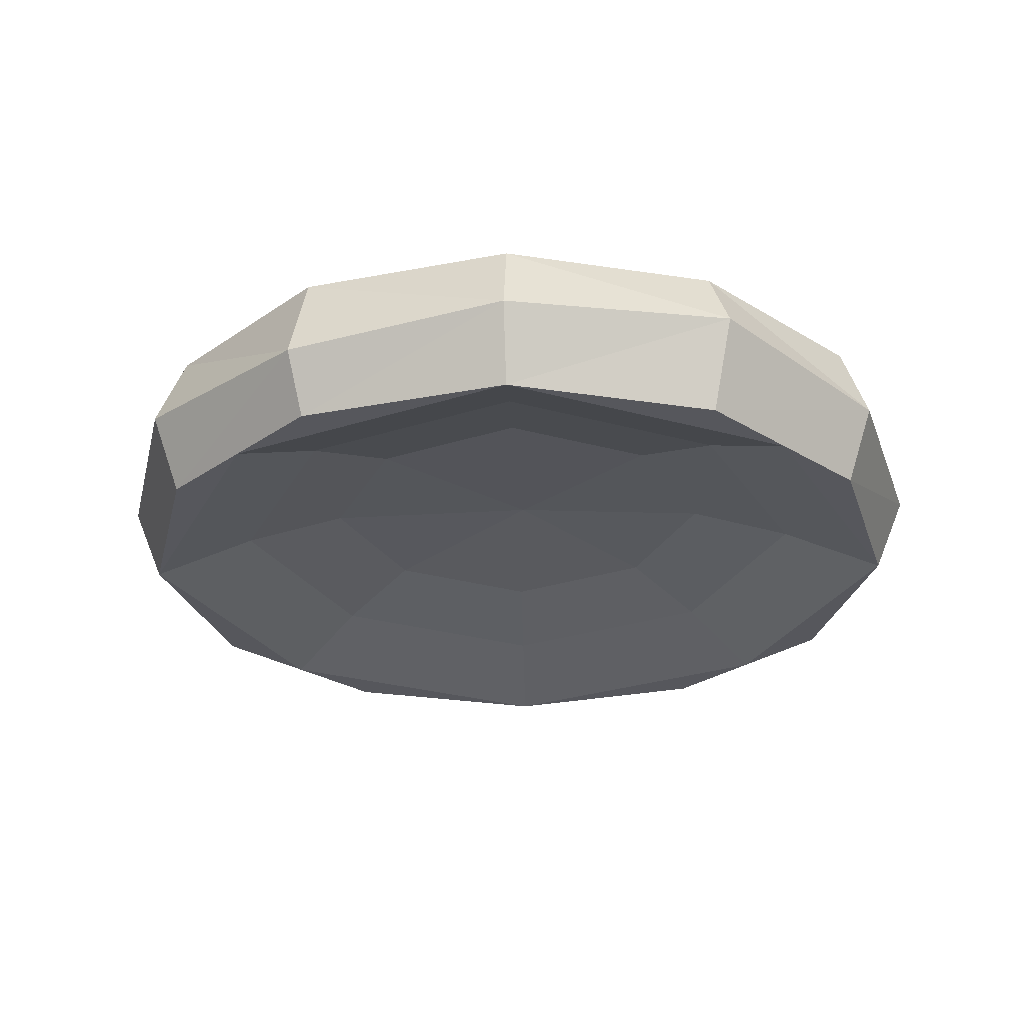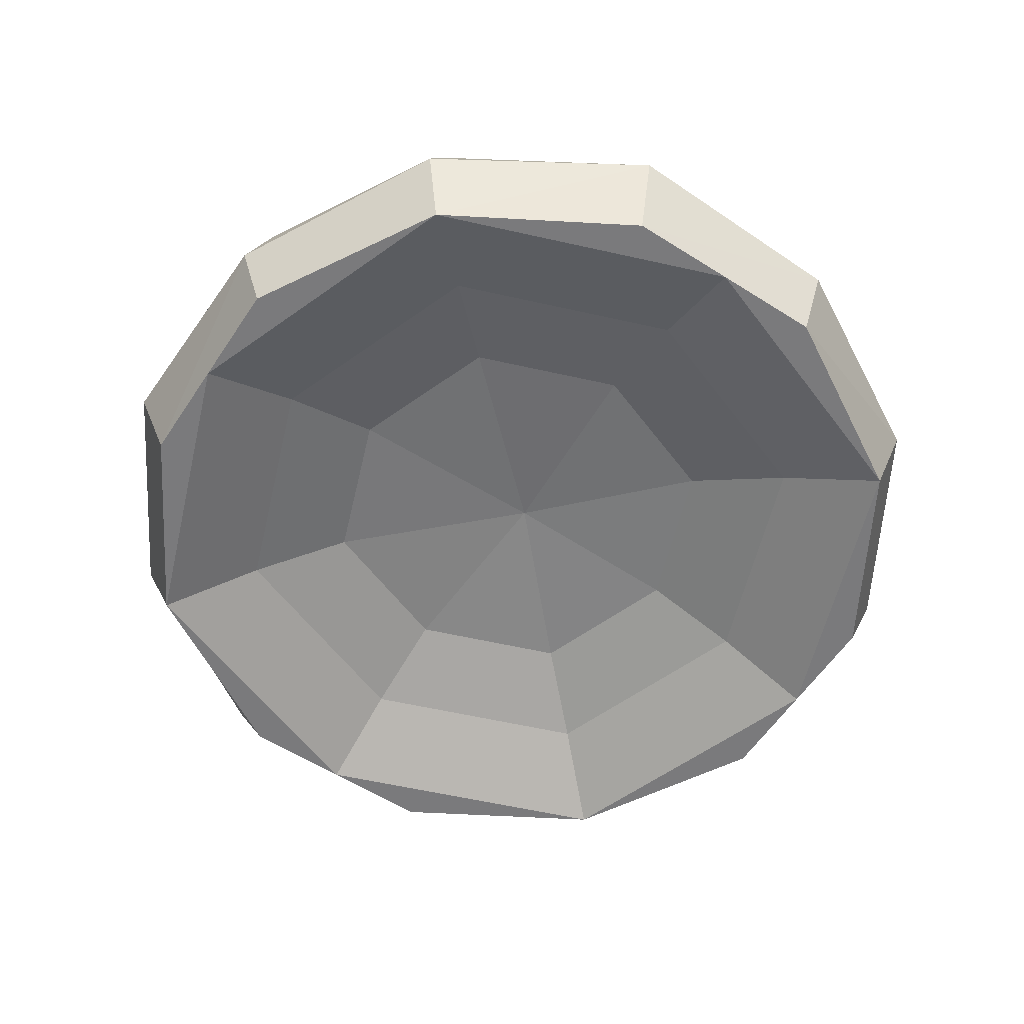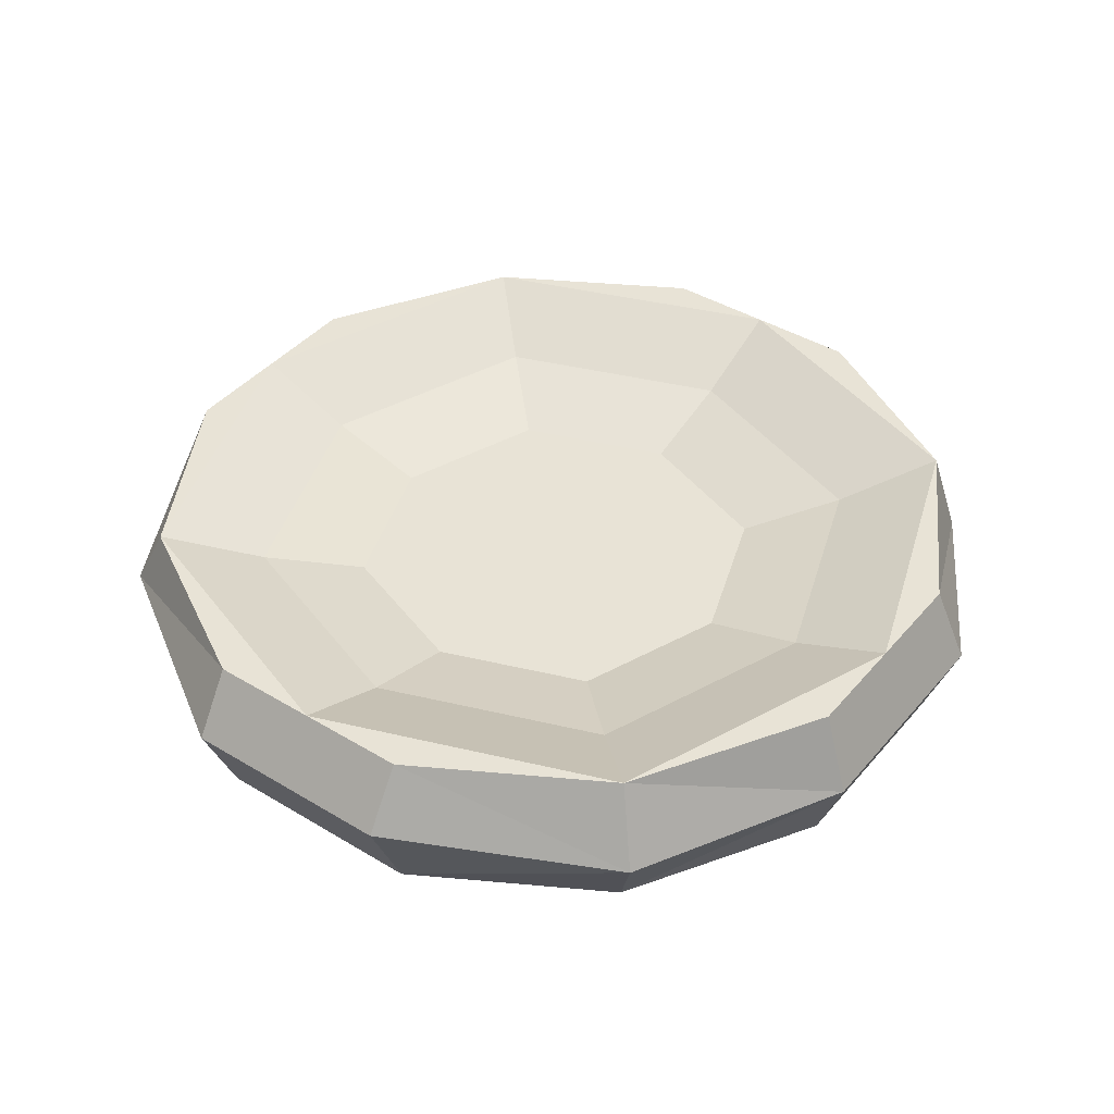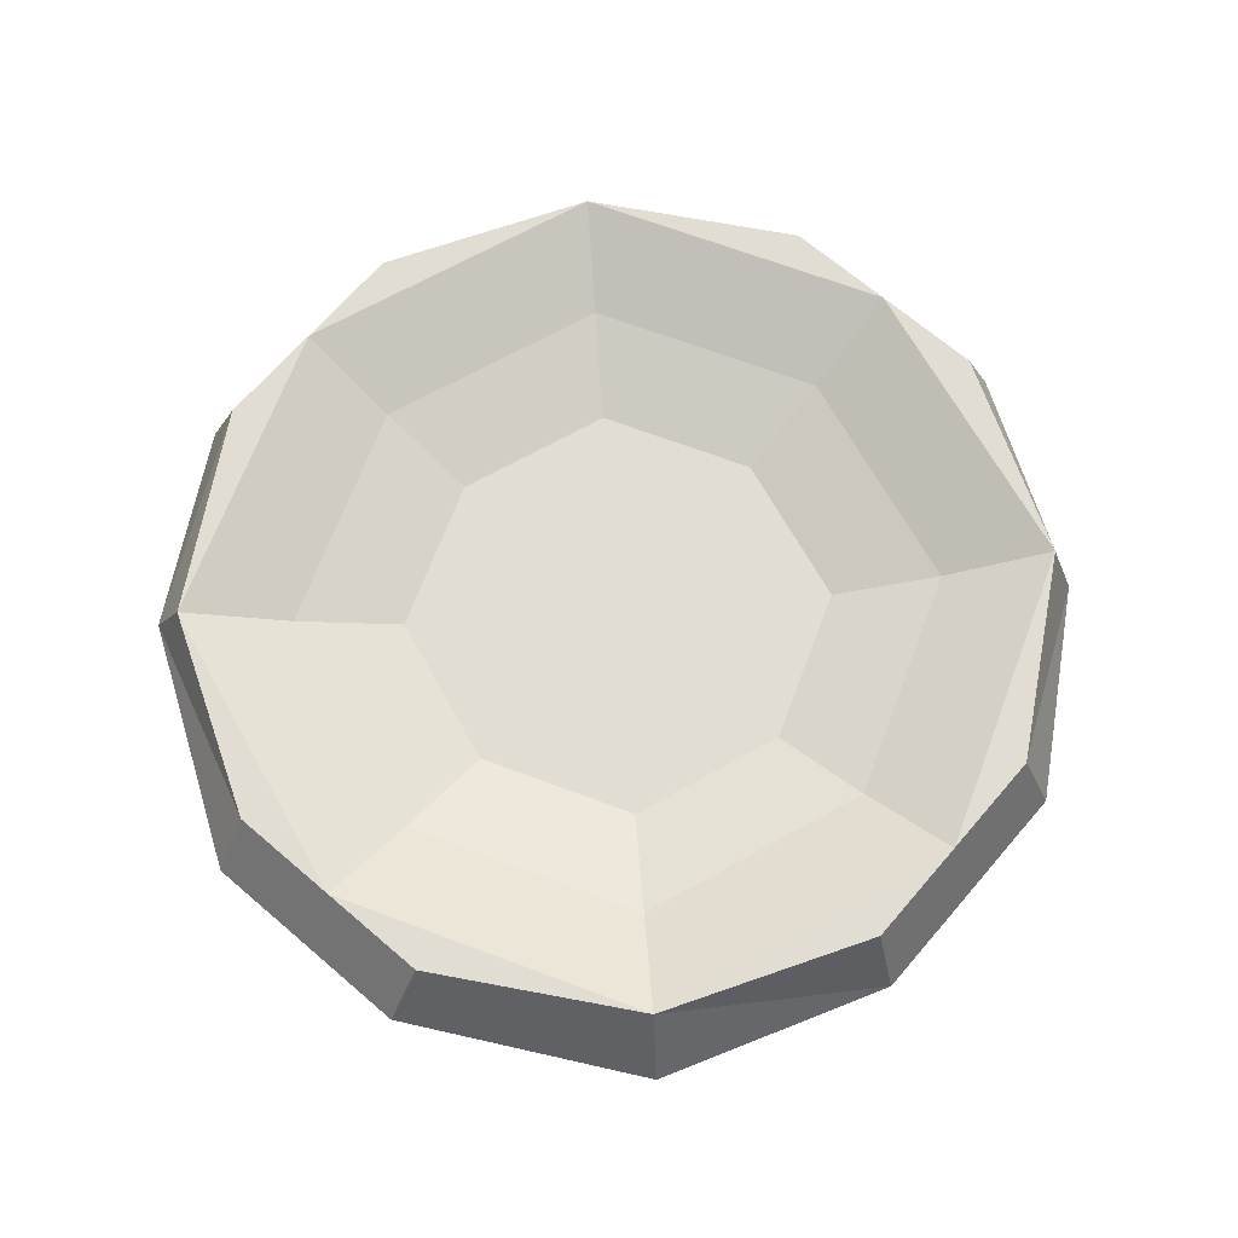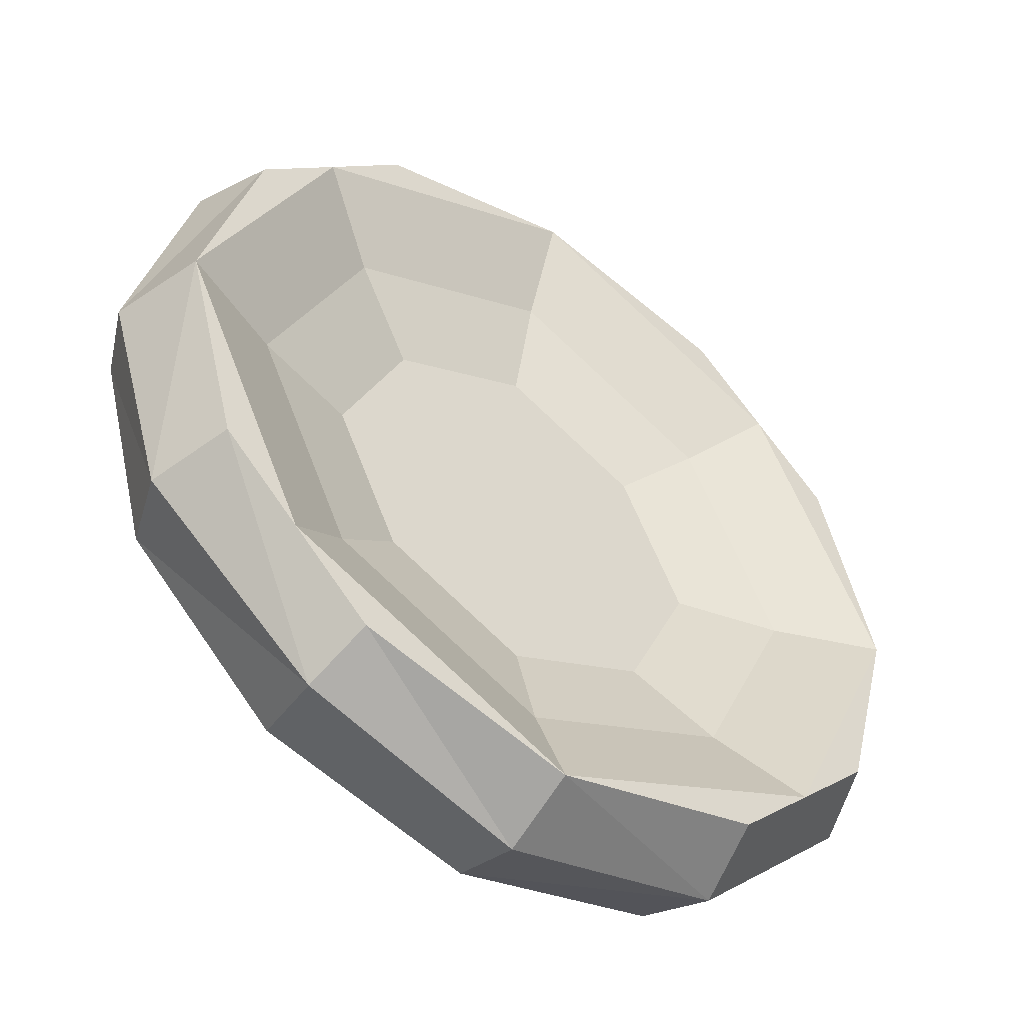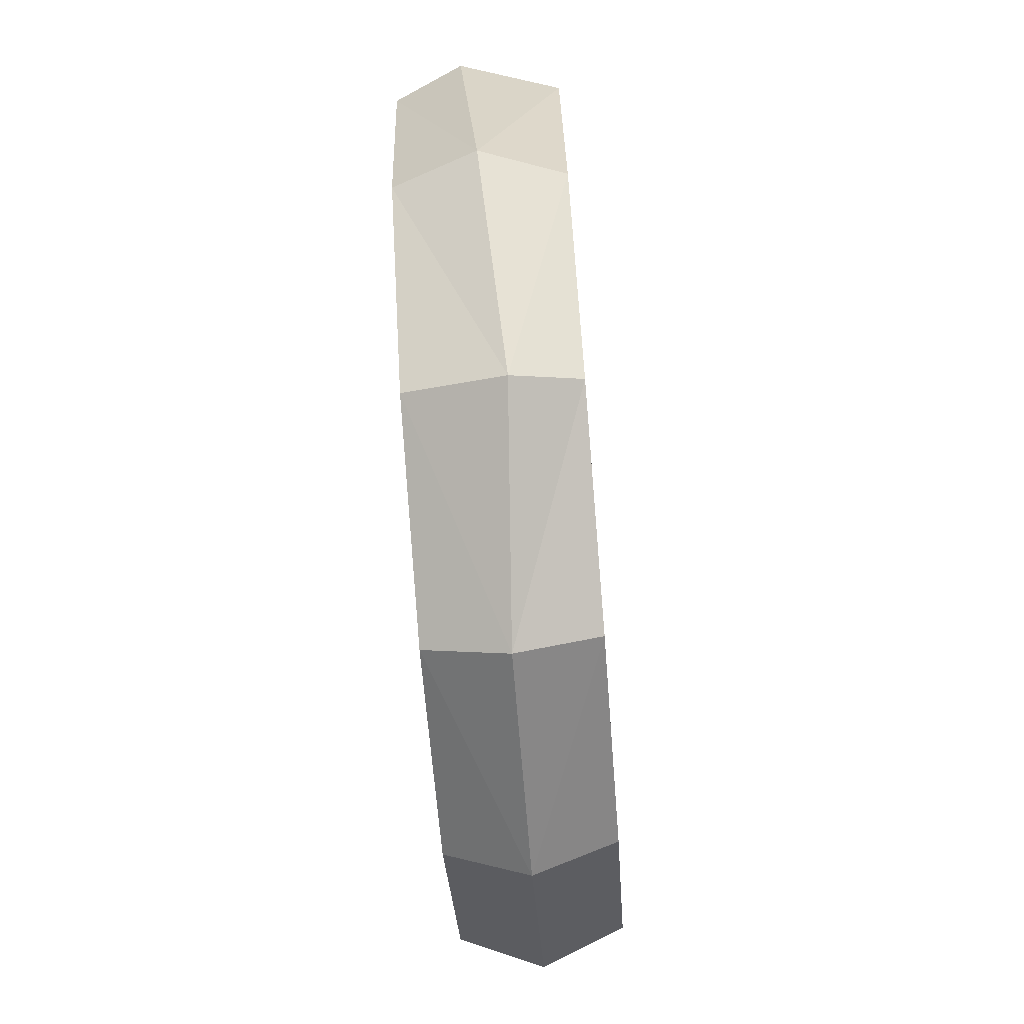
<metadata>
{"format":"obj","ext":"obj","renderer":"f3d","projection":"perspective","resolution":1024,"background":"white","views":[{"elev":-27.5,"azim":121.6,"up":"+Y"},{"elev":-58.2,"azim":131.7,"up":"+Y"},{"elev":41.4,"azim":-8.7,"up":"+Y"},{"elev":68.1,"azim":-4.3,"up":"+Y"},{"elev":-49.9,"azim":143.9,"up":"+Z"},{"elev":-75.0,"azim":94.5,"up":"+Z"}]}
</metadata>
<code>
v -0.315 0.01002 -0.01504
v -0.295 -0.05498 -0.005037
v -0.2752 -0.05498 -0.07879
v -0.2555 -0.05498 -0.1525
v -0.1475 -0.05498 -0.2605
v -0.2755 1.681e-05 -0.1625
v -5.405e-06 -0.05498 -0.3
v -0.1575 1.693e-05 -0.2805
v -5.417e-06 1.693e-05 -0.32
v 0.07374 -0.05498 -0.2803
v 0.1475 -0.05498 -0.2605
v 0.2555 -0.05498 -0.1525
v 0.1575 0.01002 -0.2805
v 0.295 -0.05498 -0.005037
v 0.2755 1.693e-05 -0.1625
v 0.2752 -0.05498 0.06871
v 0.2555 -0.05498 0.1425
v 0.315 -0.009983 -0.005037
v 0.1475 -0.05498 0.2504
v 0.2755 1.693e-05 0.1525
v -5.335e-06 -0.05498 0.29
v 0.1575 1.693e-05 0.2704
v -0.07376 -0.05498 0.2702
v -0.1475 -0.05498 0.2504
v -5.342e-06 1.681e-05 0.32
v -0.2555 -0.05498 0.1425
v -0.2755 0.01002 0.1625
v -0.1675 0.01002 0.2704
v -0.295 0.05502 -0.005037
v -0.2015 0.05502 0.1965
v -0.2555 0.05502 0.1425
v -0.01001 0.005017 -0.005037
v -0.07376 -0.004983 -0.1328
v -0.1376 -0.004983 -0.04191
v 0.03687 -0.004983 -0.1427
v 0.2555 0.05502 -0.1525
v 0.2015 0.05502 -0.2065
v 0.1475 0.05502 -0.2605
v 0.295 0.05502 -0.005037
v 0.2555 0.05502 0.1425
v 0.1475 0.05502 0.2504
v 0.2015 0.05502 0.1965
v -5.357e-06 0.05502 0.29
v -0.1475 0.05502 0.2504
v -0.2555 0.05502 -0.1525
v -0.1475 0.05502 -0.2605
v -0.2015 0.05502 -0.2065
v -5.413e-06 0.05502 -0.3
v -0.1106 -0.02498 -0.1966
v -0.2064 -0.02498 -0.06035
v 0.05531 -0.02498 -0.2115
v 0.1277 -0.004983 -0.07879
v -0.1277 -0.004983 0.06871
v -0.03688 -0.004983 0.1326
v 0.07374 -0.004983 0.1227
v 0.1376 -0.004983 0.03184
v 0.1106 -0.02498 0.1866
v -0.05532 -0.02498 0.2014
v -0.1916 -0.02498 0.1056
v 0.1916 -0.02498 -0.1157
v 0.2064 -0.02498 0.05028
v -5.39e-06 0.005017 -0.005037
v 0.1007 0.005017 0.09571
v -5.279e-06 0.005017 0.1425
v -0.1007 0.005017 0.09571
v 0.1475 0.005017 -0.005037
v -0.1008 0.005017 -0.1058
v -0.1475 0.005017 -0.005037
v -0.1511 0.02502 -0.1562
v -0.2213 0.02502 -0.005037
v -0.1511 0.02502 0.1461
v -5.271e-06 0.02502 0.2162
v 0.1511 0.02502 0.1461
v 0.2212 0.02502 -0.005036
v 0.1007 0.005017 -0.1058
v 0.1511 0.02502 -0.1562
v -5.502e-06 0.005017 -0.1525
v -5.51e-06 0.02502 -0.2263
o group677441463
g mesh677441463
f 3 2 1
f 4 3 1
f 6 5 4
f 8 7 5
f 10 7 9
f 11 10 9
f 13 12 11
f 15 14 12
f 17 16 14
f 18 17 14
f 20 19 17
f 22 21 19
f 24 23 21
f 25 24 21
f 27 26 24
f 28 27 24
f 1 2 26
f 2 3 26
f 31 30 29
f 19 21 23
f 34 33 32
f 12 14 16
f 23 24 26
f 16 17 19
f 33 35 32
f 10 11 12
f 38 37 36
f 13 38 36
f 15 36 39
f 18 39 40
f 40 42 41
f 20 40 41
f 22 41 43
f 25 43 44
f 31 27 28
f 30 31 28
f 44 30 28
f 31 29 1
f 1 29 45
f 45 47 46
f 6 45 46
f 8 46 48
f 9 48 38
f 26 27 1
f 1 27 31
f 25 28 24
f 44 28 25
f 22 25 21
f 43 25 22
f 20 22 19
f 41 22 20
f 18 20 17
f 40 20 18
f 15 18 14
f 39 18 15
f 13 15 12
f 36 15 13
f 9 13 11
f 38 13 9
f 8 9 7
f 48 9 8
f 6 8 5
f 46 8 6
f 1 6 4
f 45 6 1
f 50 49 33
f 34 50 33
f 49 51 35
f 33 49 35
f 52 32 35
f 34 32 53
f 53 32 54
f 54 32 55
f 55 32 56
f 56 32 52
f 54 55 57
f 58 54 57
f 53 54 58
f 59 53 58
f 34 53 59
f 50 34 59
f 3 4 5
f 5 7 10
f 52 35 51
f 60 52 51
f 56 52 60
f 61 56 60
f 55 56 61
f 57 55 61
f 60 51 10
f 10 51 49
f 61 60 12
f 12 60 10
f 5 49 50
f 10 49 5
f 3 50 59
f 5 50 3
f 3 59 26
f 26 59 58
f 23 58 57
f 26 58 23
f 23 57 19
f 19 57 61
f 16 61 12
f 19 61 16
f 47 45 29
f 37 38 48
f 64 63 62
f 65 64 62
f 48 46 47
f 39 36 37
f 63 66 62
f 68 62 67
f 68 67 69
f 70 68 69
f 65 62 68
f 65 68 70
f 71 65 70
f 71 72 64
f 65 71 64
f 30 44 43
f 72 73 63
f 64 72 63
f 43 41 42
f 73 74 66
f 63 73 66
f 42 40 39
f 75 62 66
f 75 66 74
f 76 75 74
f 77 62 75
f 77 75 76
f 78 77 76
f 67 62 77
f 67 77 78
f 69 67 78
f 76 74 39
f 39 74 73
f 78 76 37
f 37 76 39
f 48 78 37
f 69 78 48
f 70 69 47
f 47 69 48
f 71 70 29
f 29 70 47
f 30 71 29
f 72 71 30
f 43 72 30
f 73 72 43
f 42 73 43
f 39 73 42

</code>
